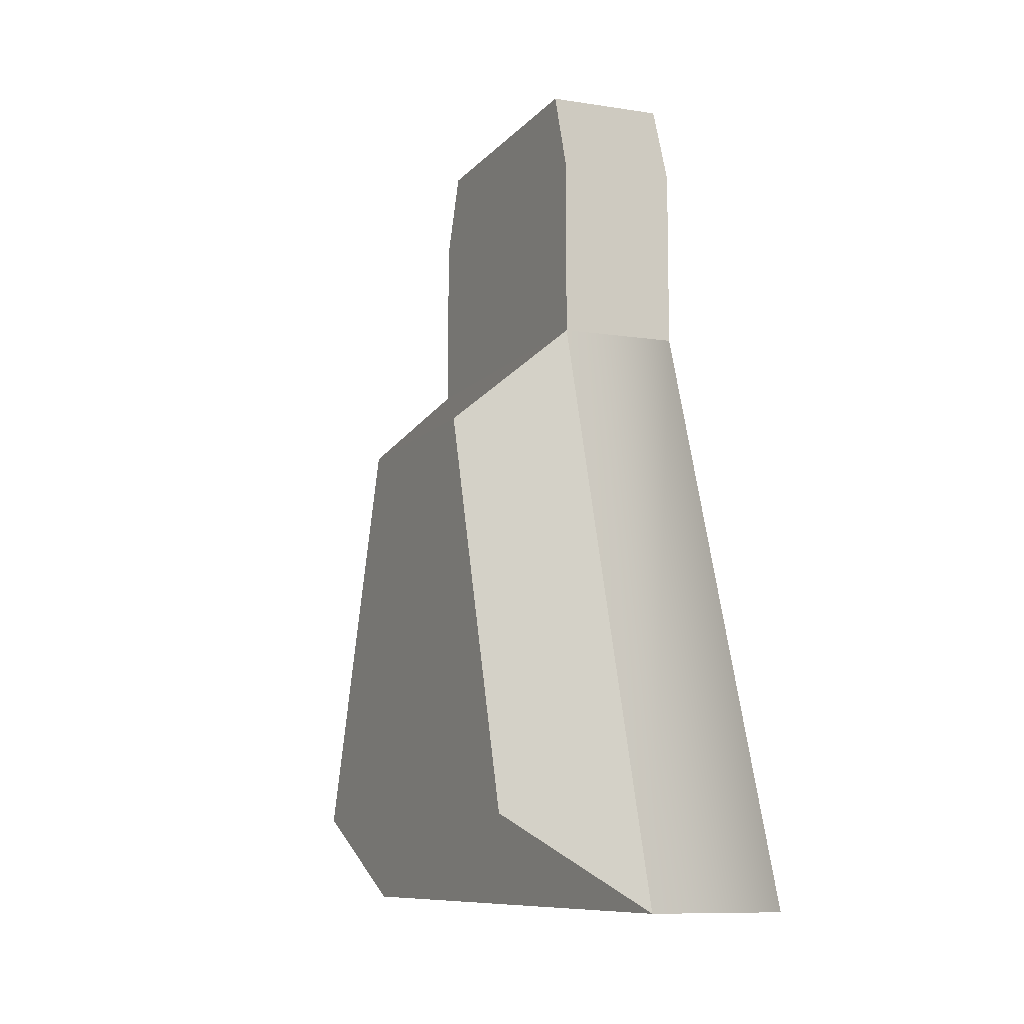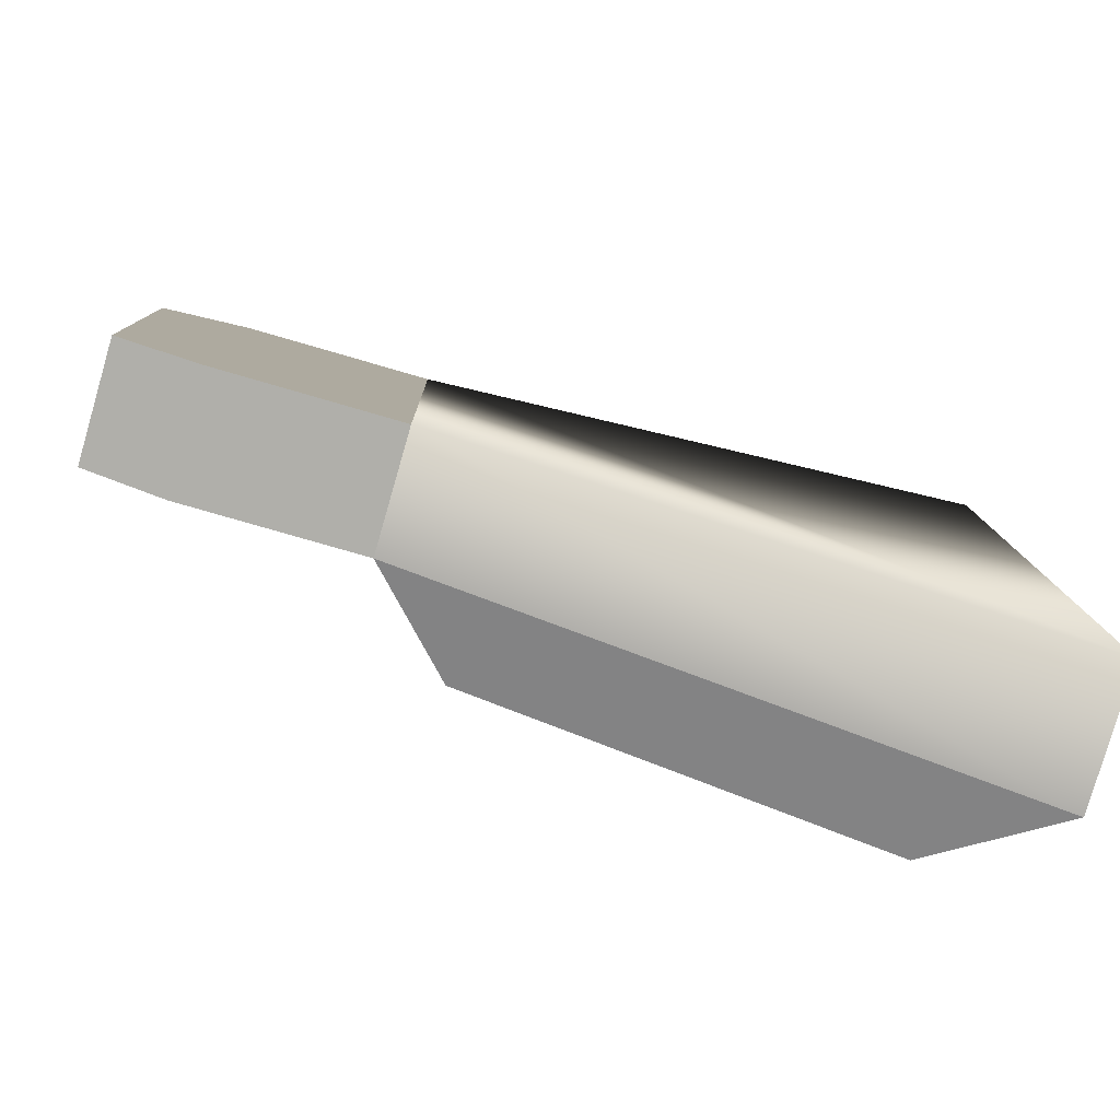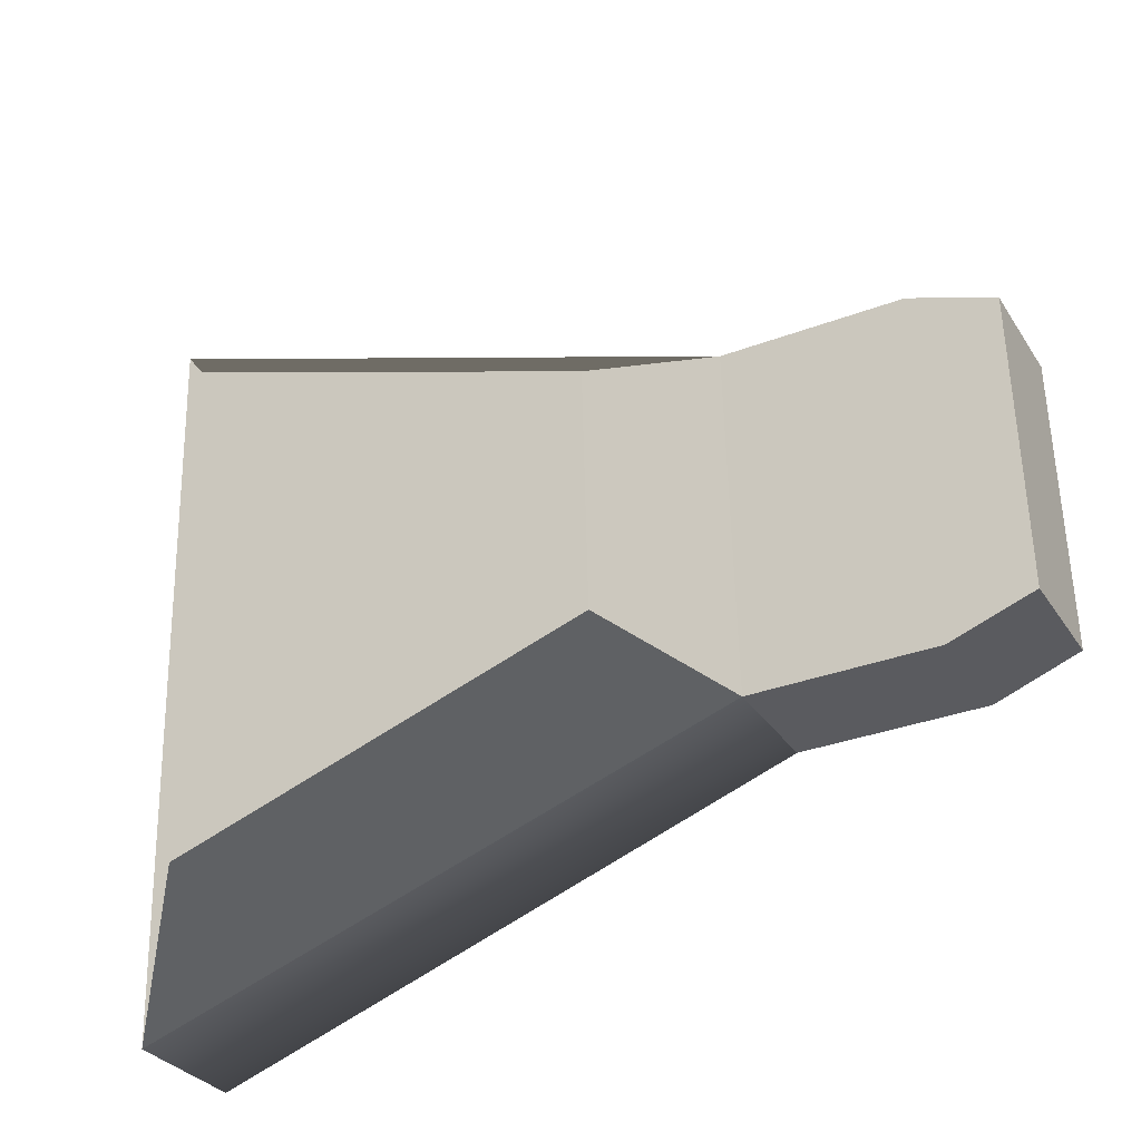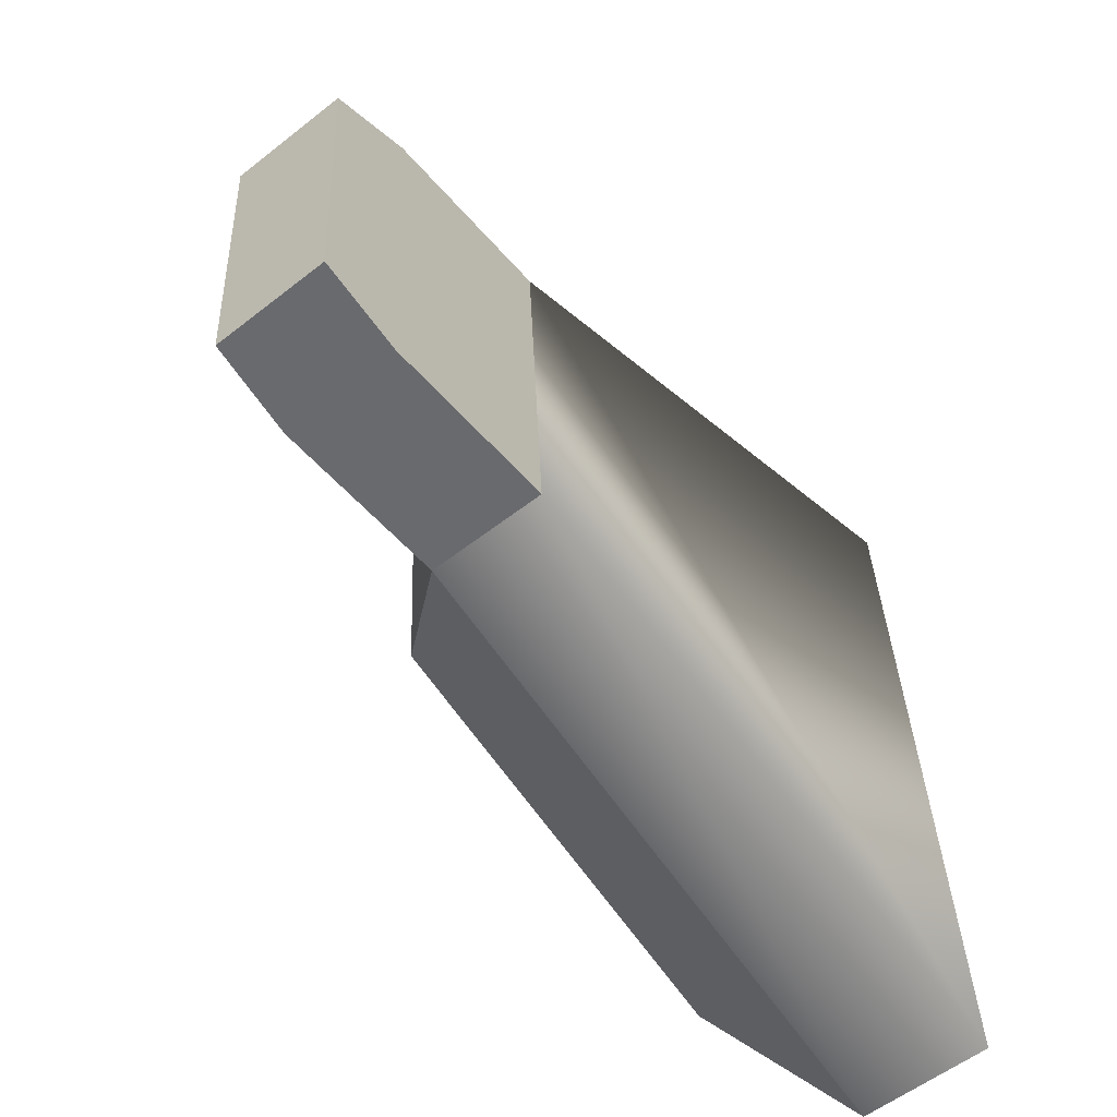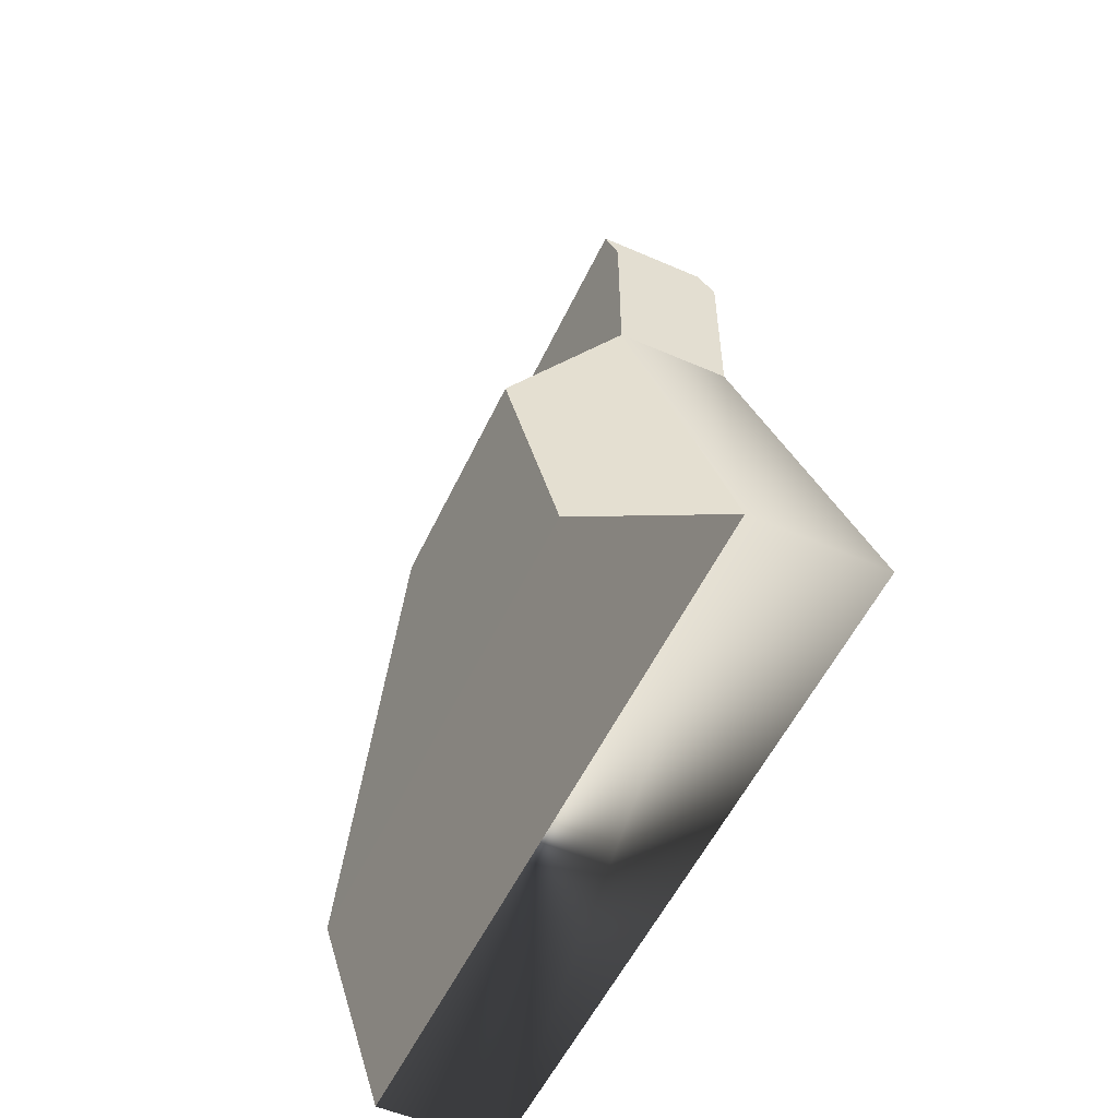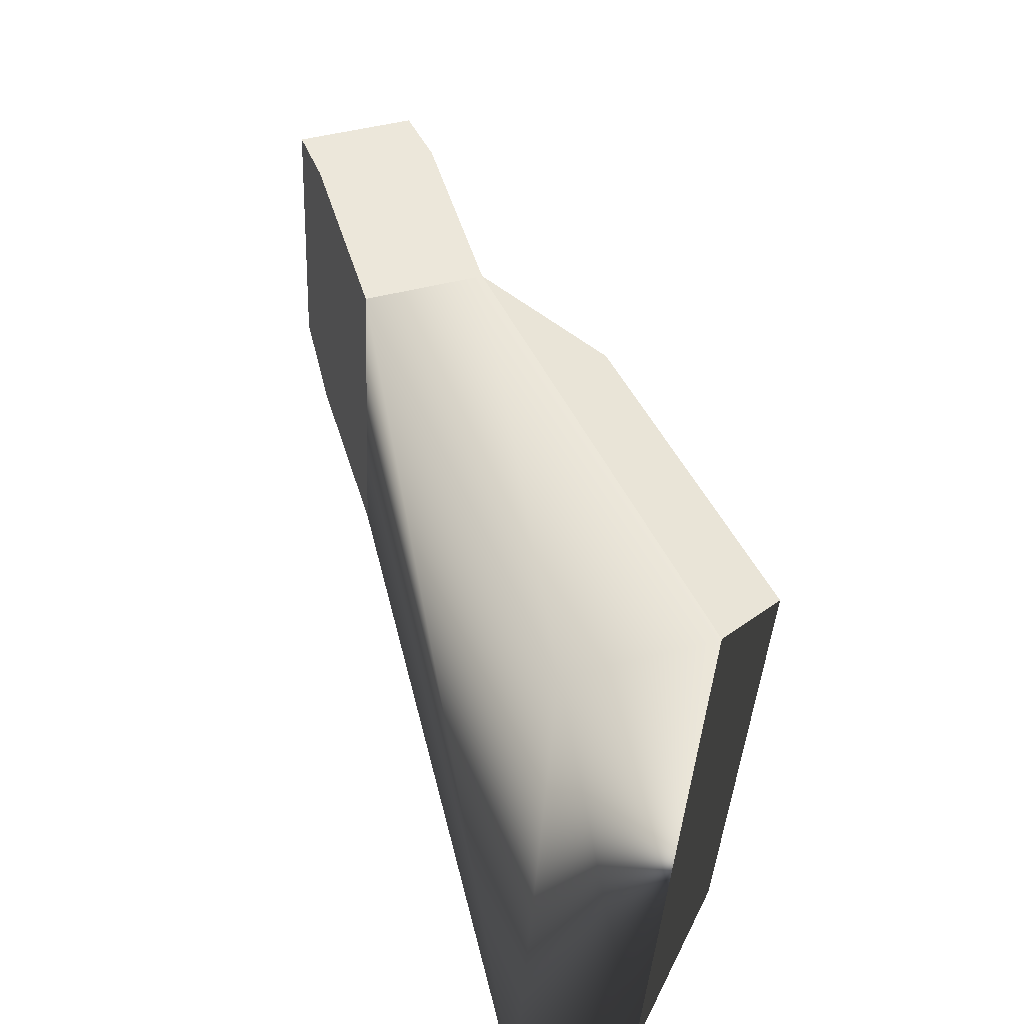
<metadata>
{"format":"obj","ext":"obj","renderer":"f3d","projection":"perspective","resolution":1024,"background":"white","views":[{"elev":-9.4,"azim":160.5,"up":"+Y"},{"elev":-77.0,"azim":-106.2,"up":"+Z"},{"elev":-33.7,"azim":117.2,"up":"+Z"},{"elev":-52.4,"azim":-140.8,"up":"+Z"},{"elev":-54.1,"azim":157.9,"up":"+Y"},{"elev":53.6,"azim":-17.3,"up":"+Z"}]}
</metadata>
<code>
o Statue
g Statue
v -118.3 1.989 73.37
v -117.8 1.989 84.63
v -118.3 10.83 76.37
v -118 10.83 81.64
v -119.9 0.01647 87.17
v -122.7 0.01647 87.3
v -120.2 12.79 82.84
v -122.8 12.79 82.97
v -123.5 0.01647 71.03
v -123.1 12.79 75.35
v -120.6 0.01647 70.89
v -120.6 12.79 75.22
v -120.6 18.48 75.87
v -120.3 18.48 82.2
v -123.1 18.48 75.99
v -122.8 18.48 82.33
v -120.6 16.68 75.22
v -120.2 16.68 82.84
v -123.1 16.68 75.35
v -122.8 16.68 82.97
f 3 4 2 1
f 7 8 6 5
f 8 10 9 6
f 10 12 11 9
f 15 16 14 13
f 11 5 6 9
f 17 18 7 12
f 19 17 12 10
f 18 20 8 7
f 20 19 10 8
f 13 14 18 17
f 15 13 17 19
f 14 16 20 18
f 16 15 19 20
f 1 2 5 11
f 3 1 11 12
f 2 4 7 5
f 4 3 12 7

</code>
